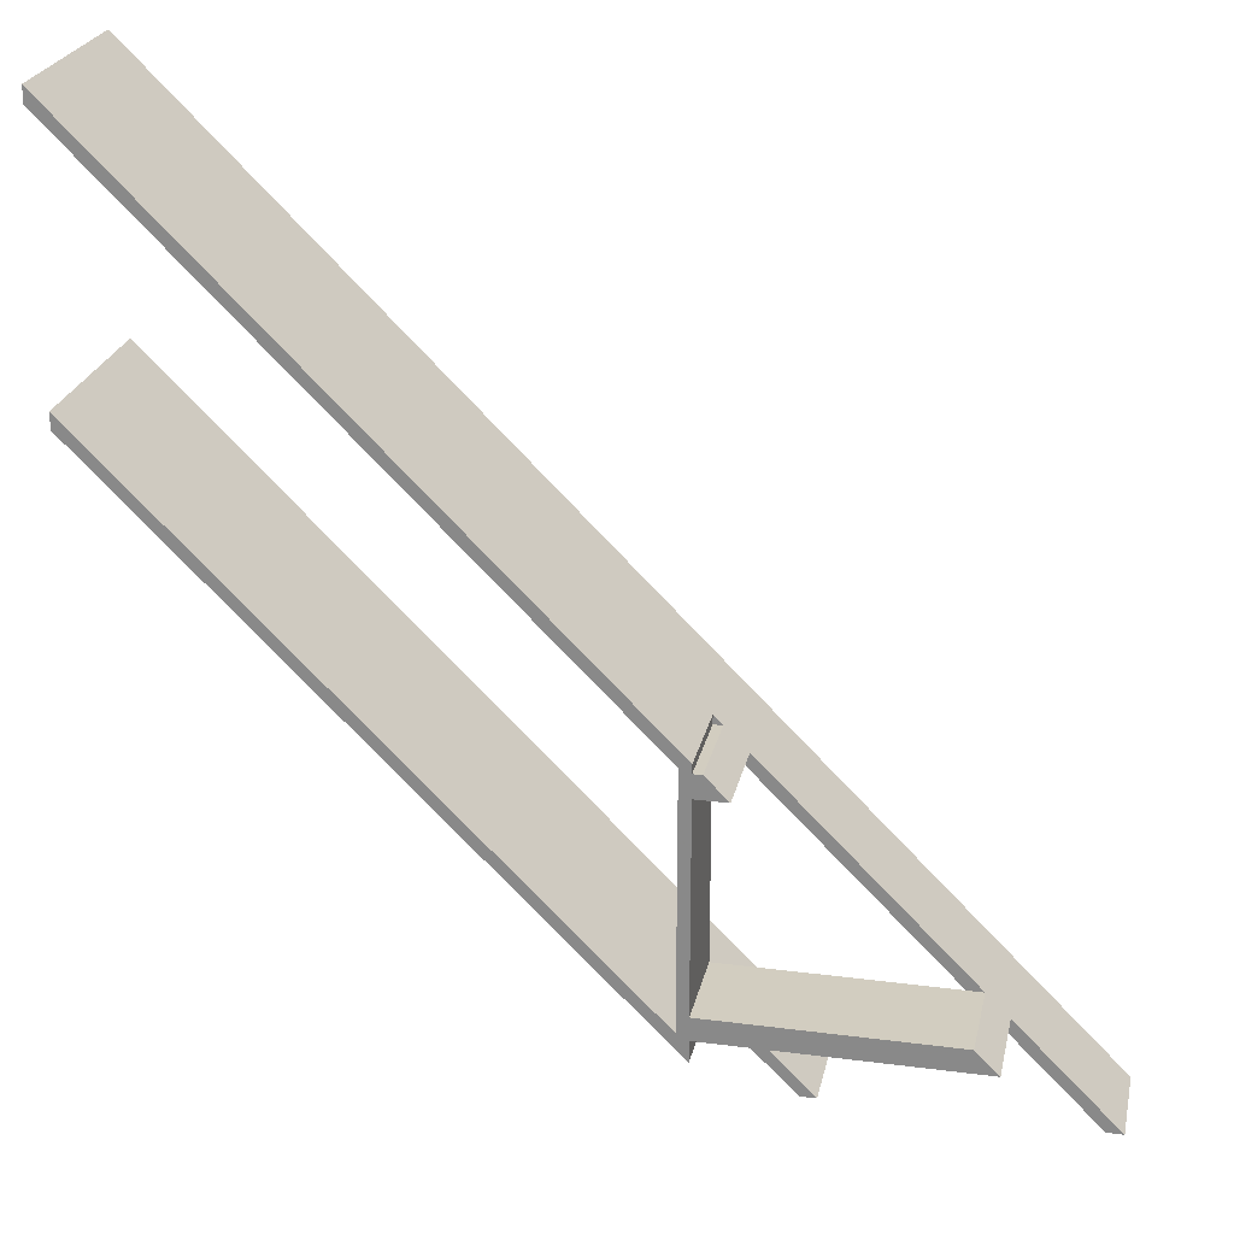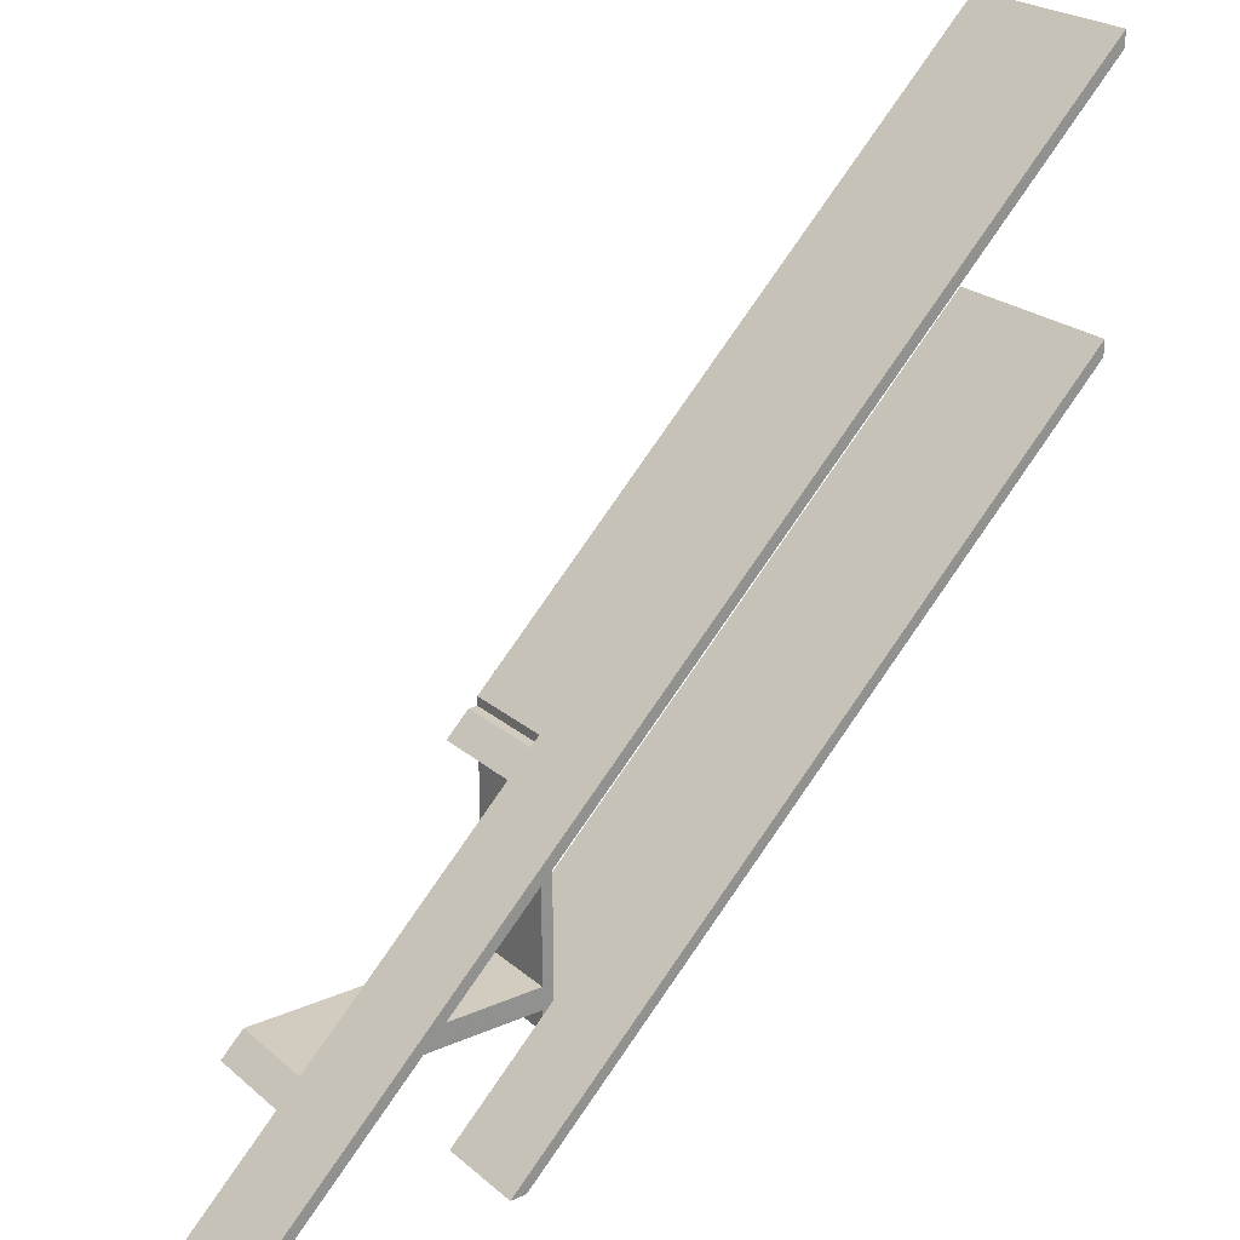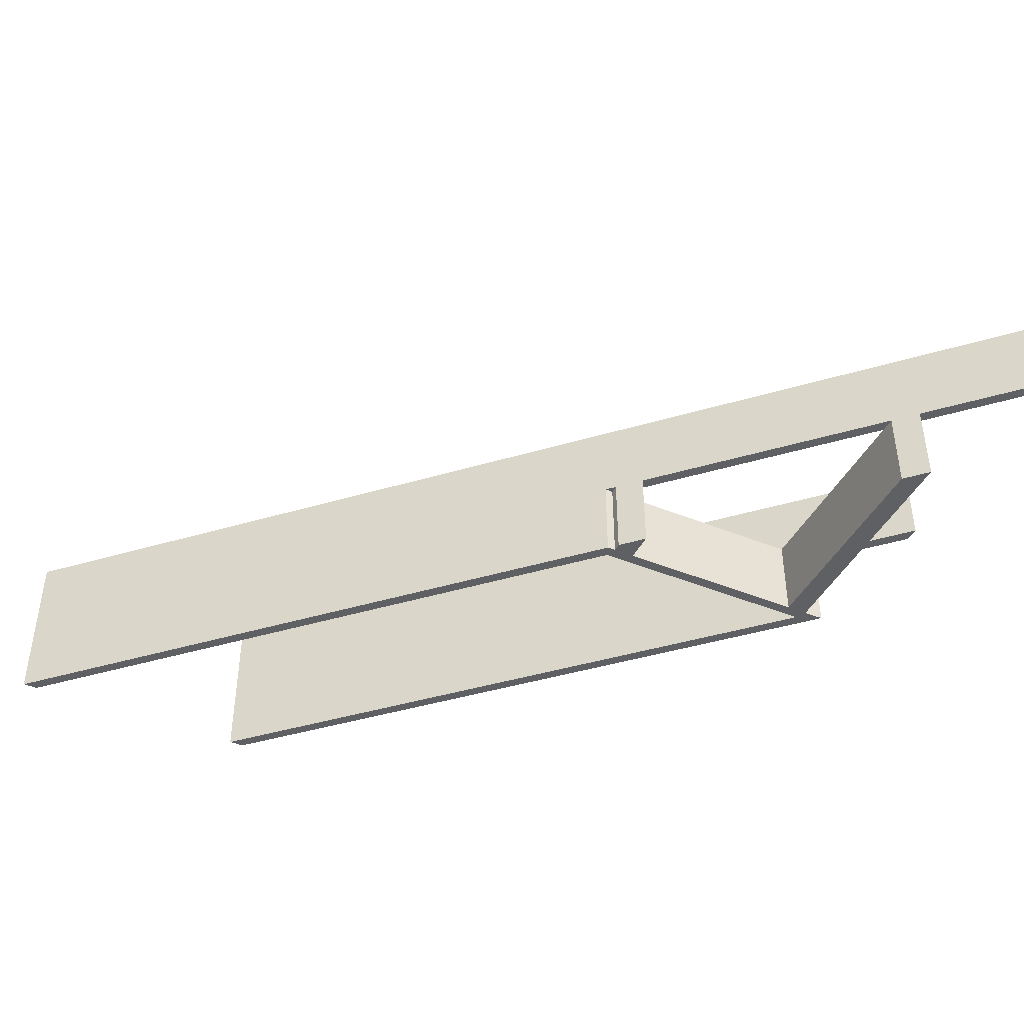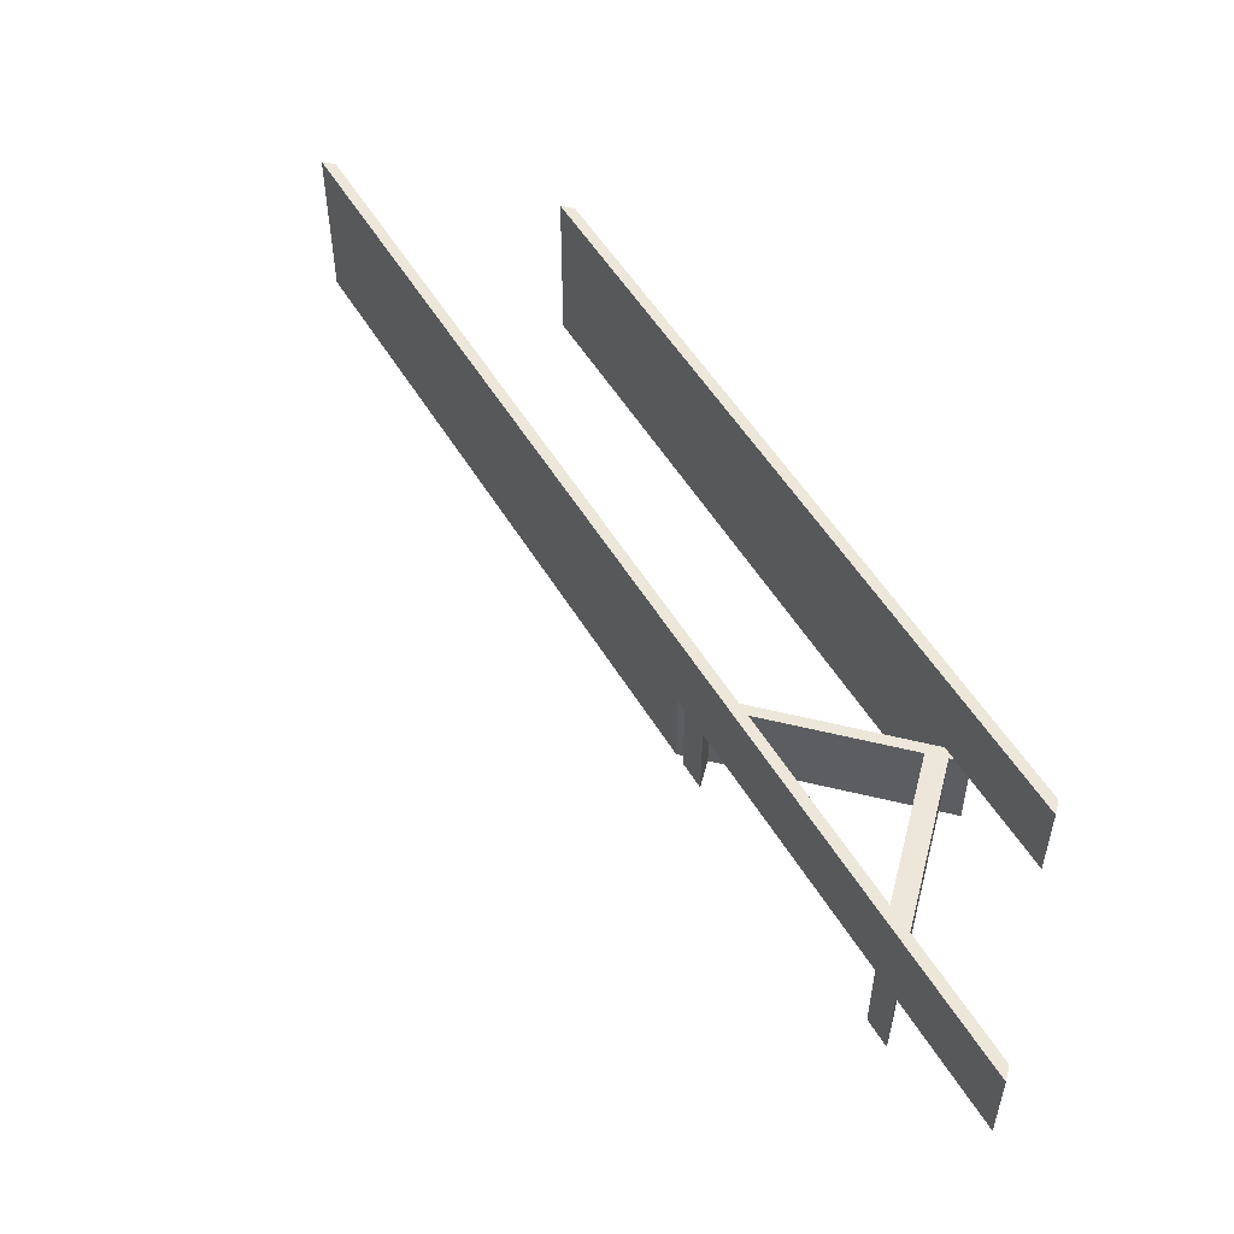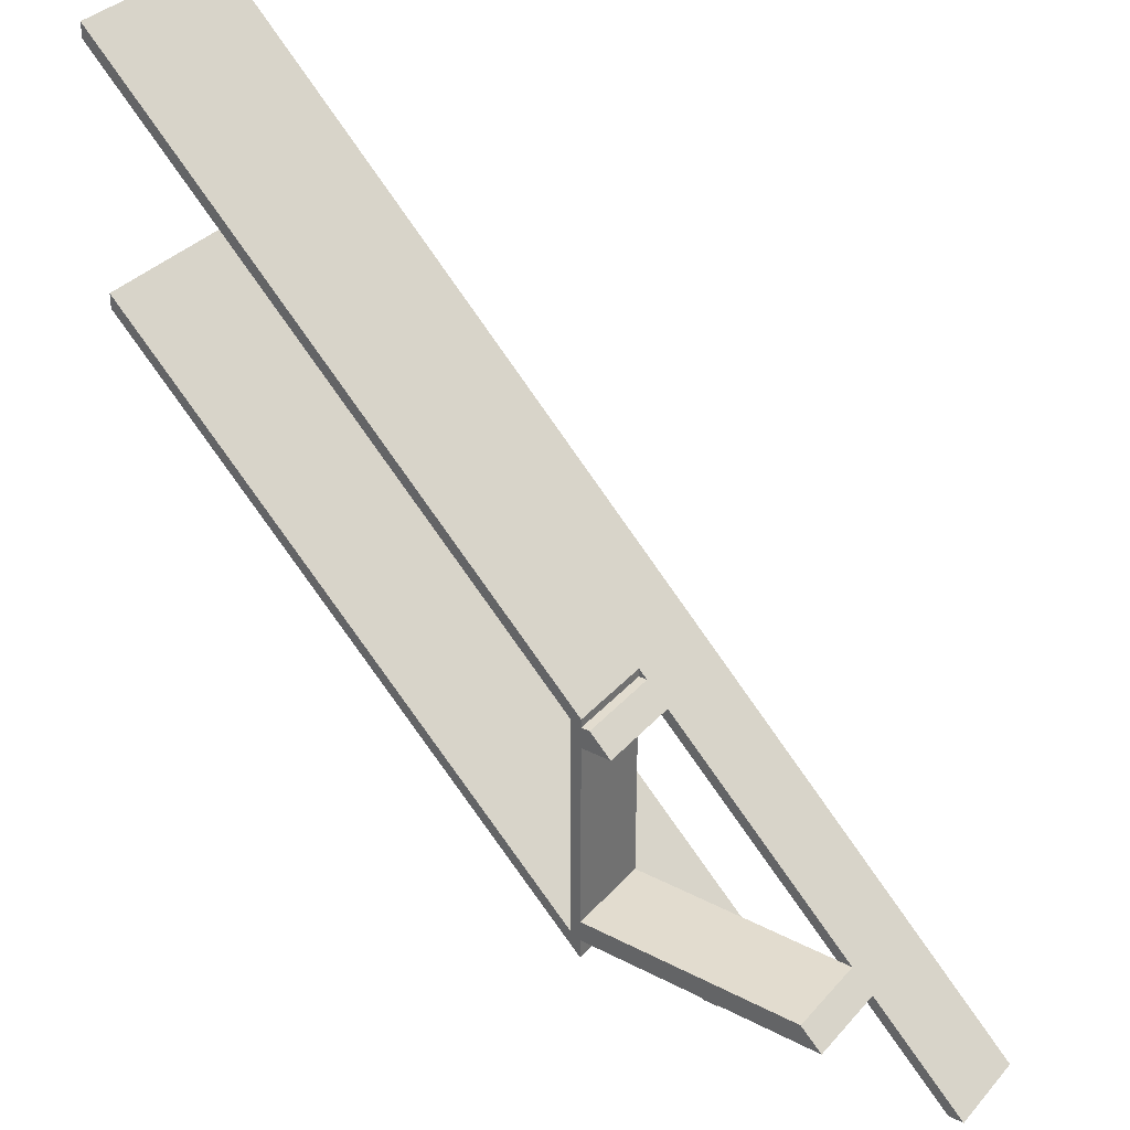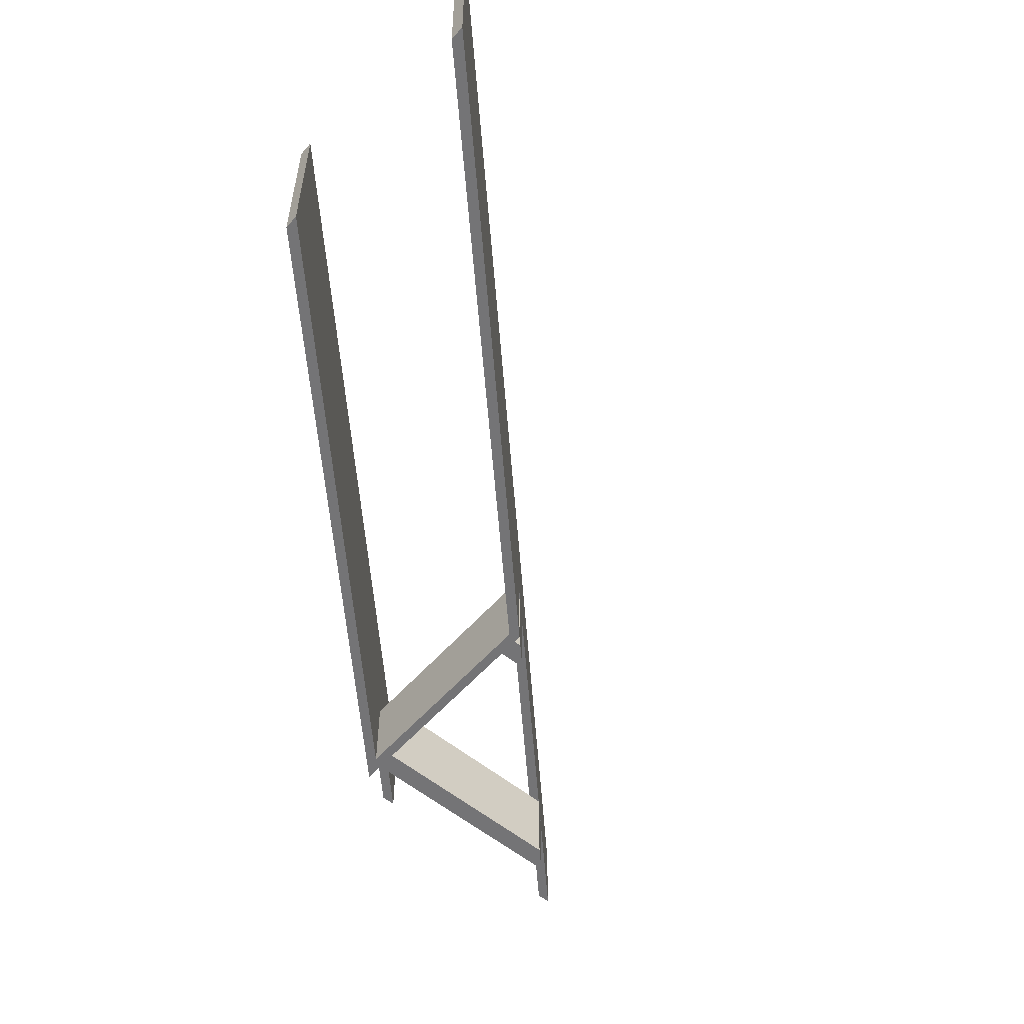
<metadata>
{"format":"obj","ext":"obj","renderer":"f3d","projection":"perspective","resolution":1024,"background":"white","views":[{"elev":24.4,"azim":-167.9,"up":"+Y"},{"elev":23.9,"azim":-36.1,"up":"+Y"},{"elev":-43.5,"azim":-115.7,"up":"+Z"},{"elev":53.1,"azim":-75.3,"up":"+Z"},{"elev":34.6,"azim":-145.1,"up":"+Y"},{"elev":-56.3,"azim":139.4,"up":"+Z"}]}
</metadata>
<code>
v 1375 -1552 80
v 1375 -1443 80
v 1375 -1443 120
v 1375 -1552 120
v 1600 -1218 160
v 1600 -1218 80
v 1218 -1600 160
v 1363 -1455 120
v 1273 -1545 120
v 1263 -1555 120
v 1218 -1600 120
v 1370 -1555 120
v 1370 -1557 120
v 1370 -1545 120
v 1370 -1455 120
v 1327 -1600 160
v 1327 -1600 120
v 1600 -1327 80
v 1600 -1327 160
v 1370 -1555 80
v 1370 -1564 80
v 1370 -1545 80
v 1266 -1545 80
v 1370 -1455 80
v 1366 -1445 80
v 1356 -1455 80
v 1370 -1445 80
v 1370 -1441 80
v 1600 -1334 80
v 1600 -1211 80
v 1256 -1555 80
v 1600 -1211 160
v 1211 -1600 160
v 1211 -1600 120
v 1256 -1555 120
v 1356 -1455 120
v 1266 -1545 120
v 1370 -1564 120
v 1334 -1600 120
v 1334 -1600 160
v 1600 -1334 160
v 1370 -1441 120
v 1366 -1445 120
v 1370 -1445 120
f 1 2 3
f 1 3 4
f 6 5 3
f 2 6 3
f 9 8 7
f 10 9 7
f 11 10 7
f 3 5 7
f 8 3 7
f 13 4 12
f 12 4 14
f 14 4 15
f 12 14 9
f 8 15 3
f 15 4 3
f 9 10 12
f 17 16 13
f 13 16 4
f 1 4 18
f 18 4 19
f 4 16 19
f 21 20 1
f 1 20 22
f 20 23 22
f 1 22 24
f 24 26 25
f 24 25 27
f 27 28 2
f 1 24 2
f 24 27 2
f 21 1 29
f 6 28 30
f 29 1 18
f 28 6 2
f 23 20 31
f 7 5 32
f 33 7 32
f 34 11 33
f 33 11 7
f 35 10 11
f 34 35 11
f 36 8 9
f 36 9 37
f 6 30 32
f 5 6 32
f 8 36 26
f 15 8 24
f 8 26 24
f 24 14 15
f 24 22 14
f 23 37 9
f 22 9 14
f 22 23 9
f 10 35 31
f 12 10 20
f 10 31 20
f 13 12 20
f 38 13 21
f 13 20 21
f 13 38 39
f 17 13 39
f 17 39 40
f 16 17 40
f 40 41 19
f 16 40 19
f 41 29 19
f 29 18 19
f 38 40 39
f 29 38 21
f 41 38 29
f 41 40 38
f 42 32 30
f 42 30 28
f 36 43 25
f 36 25 26
f 35 37 23
f 35 23 31
f 33 36 37
f 33 35 34
f 33 37 35
f 33 32 42
f 33 42 43
f 33 43 36
f 27 43 44
f 27 25 43
f 28 44 42
f 28 27 44
f 42 44 43

</code>
